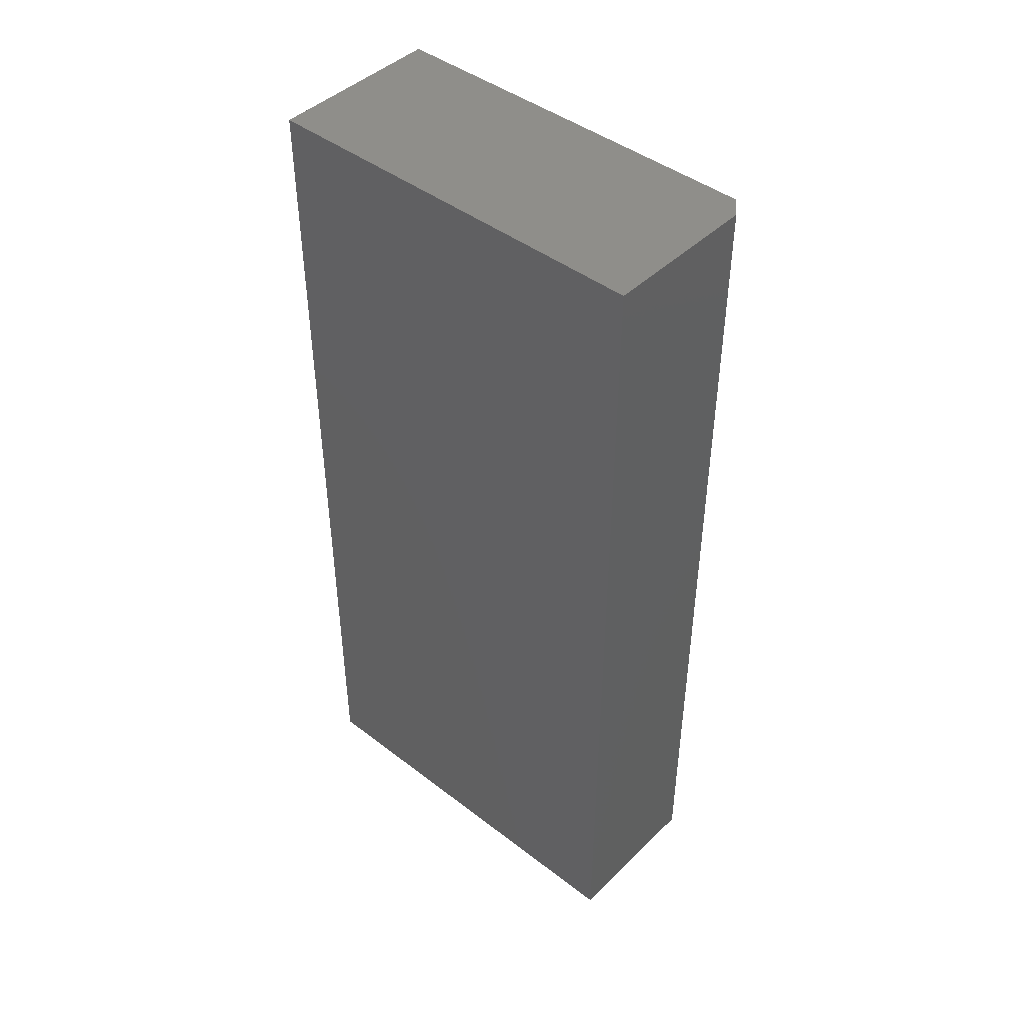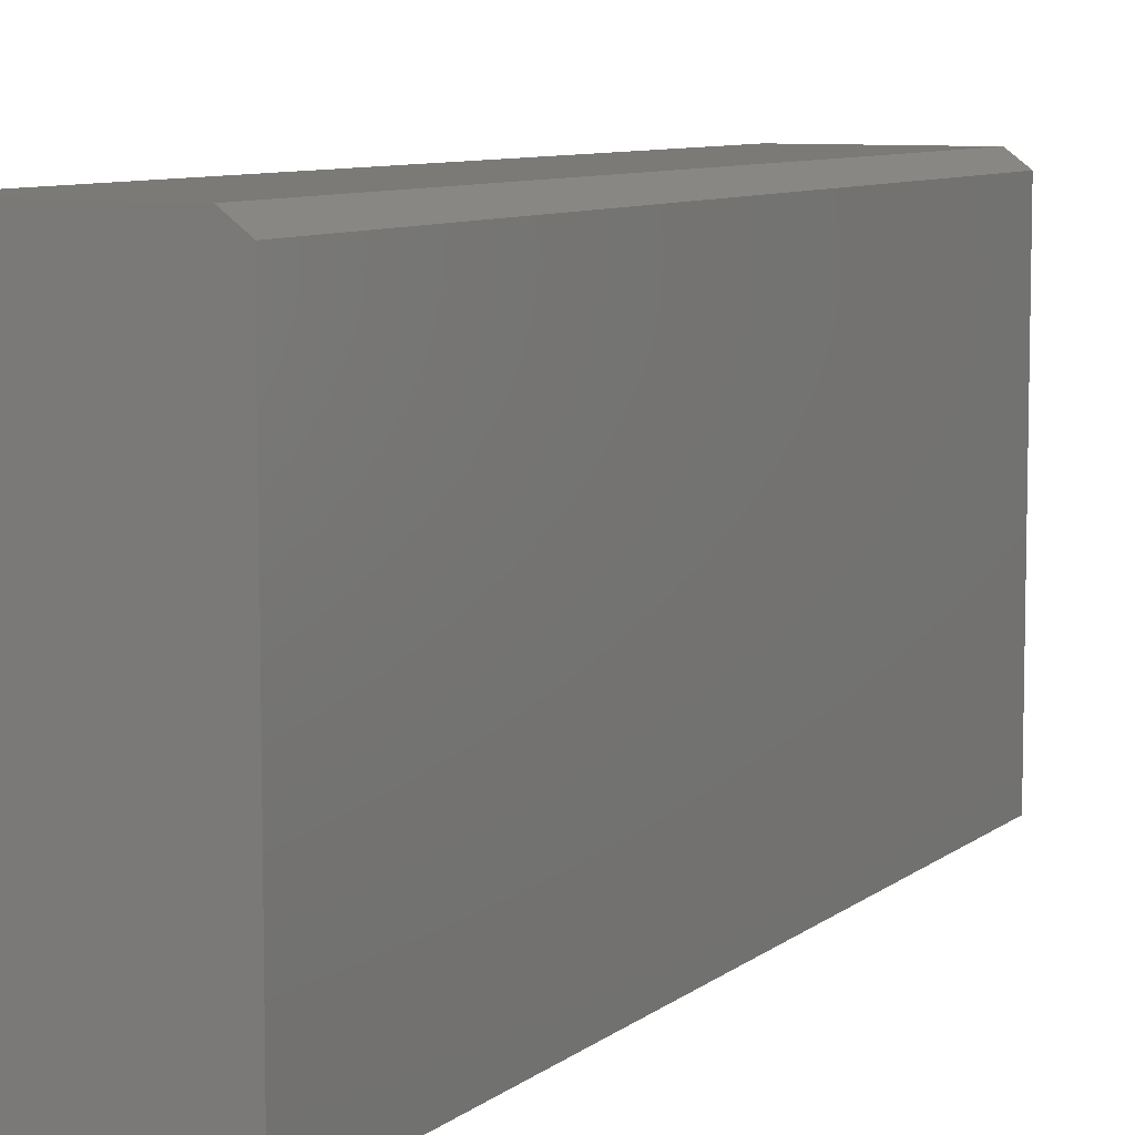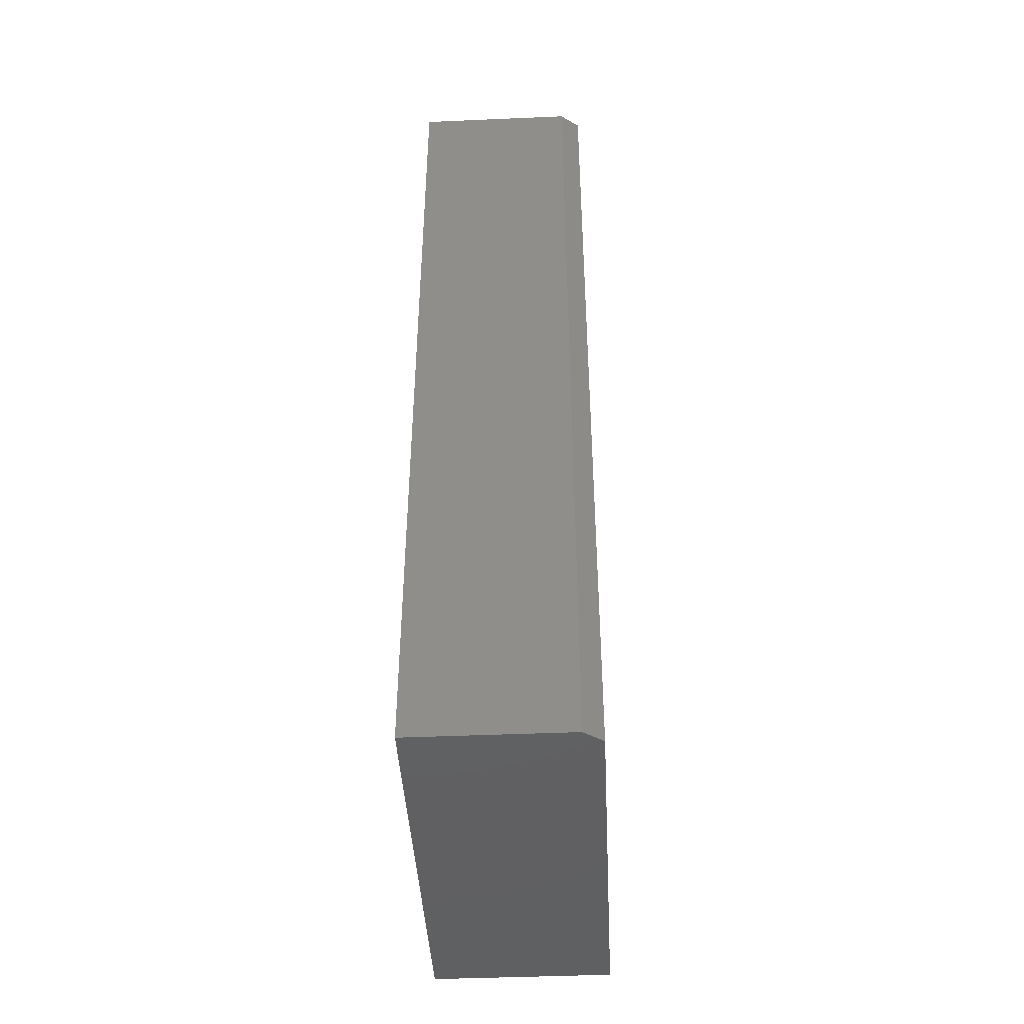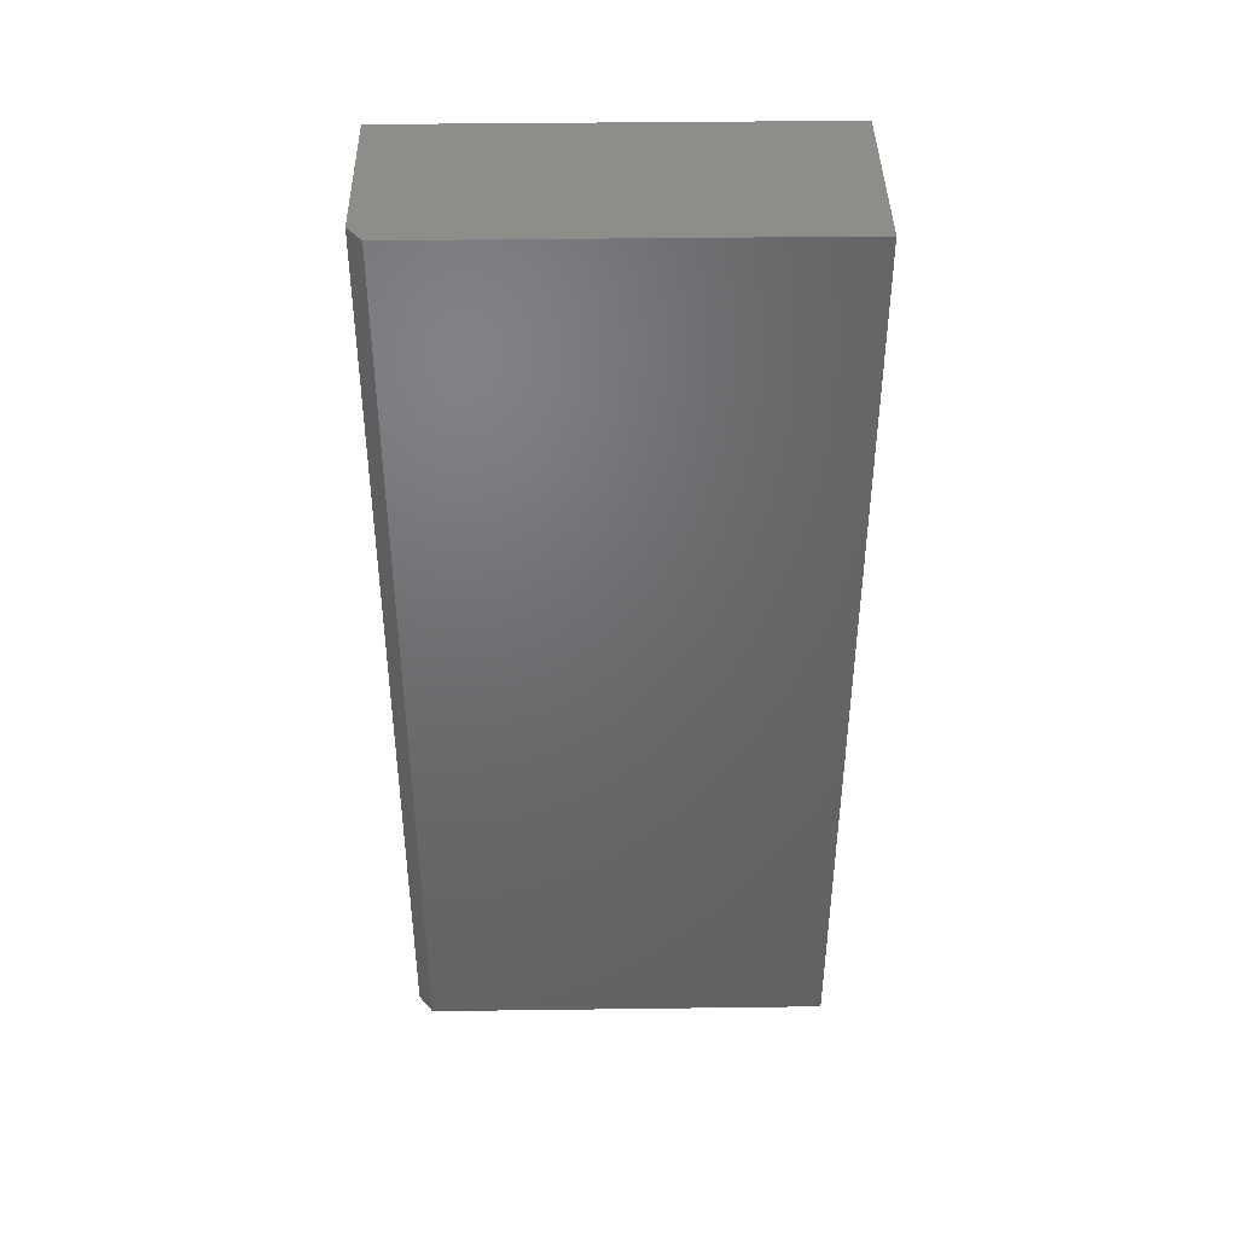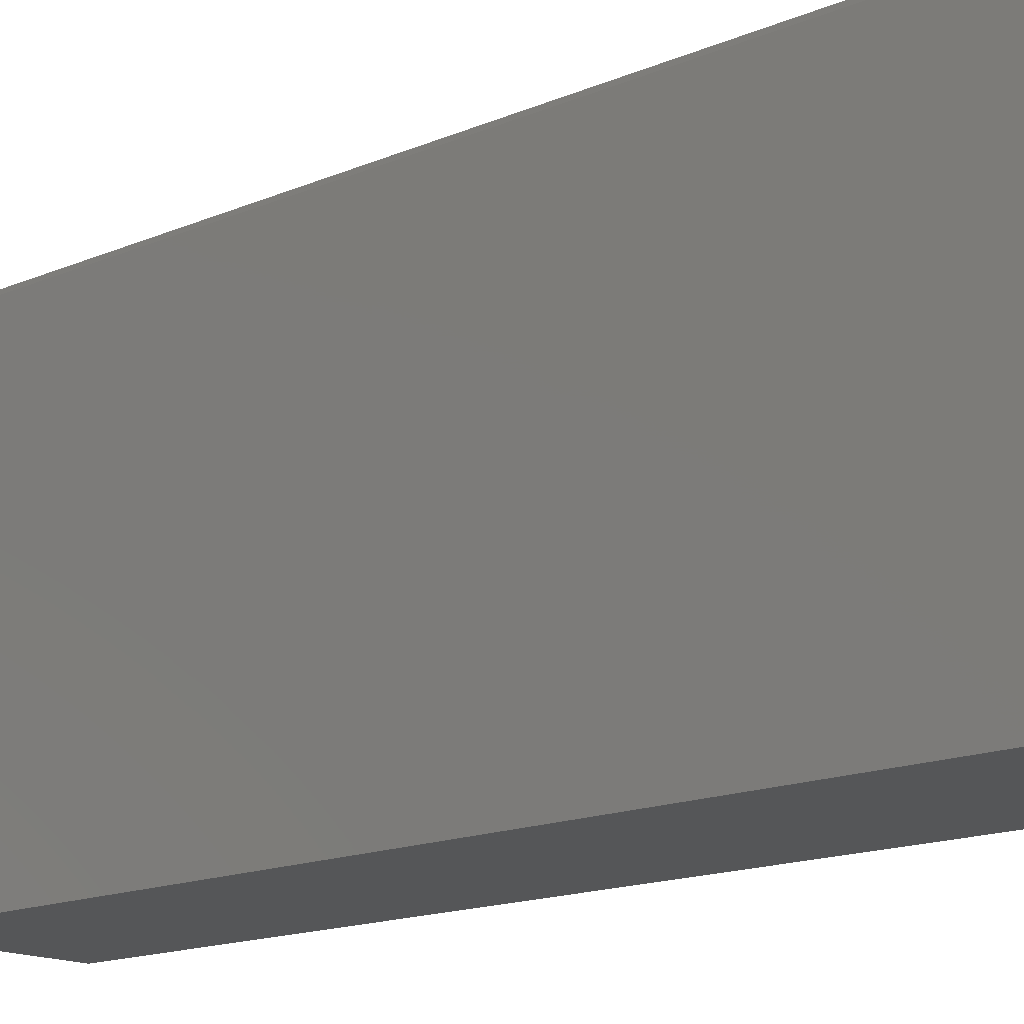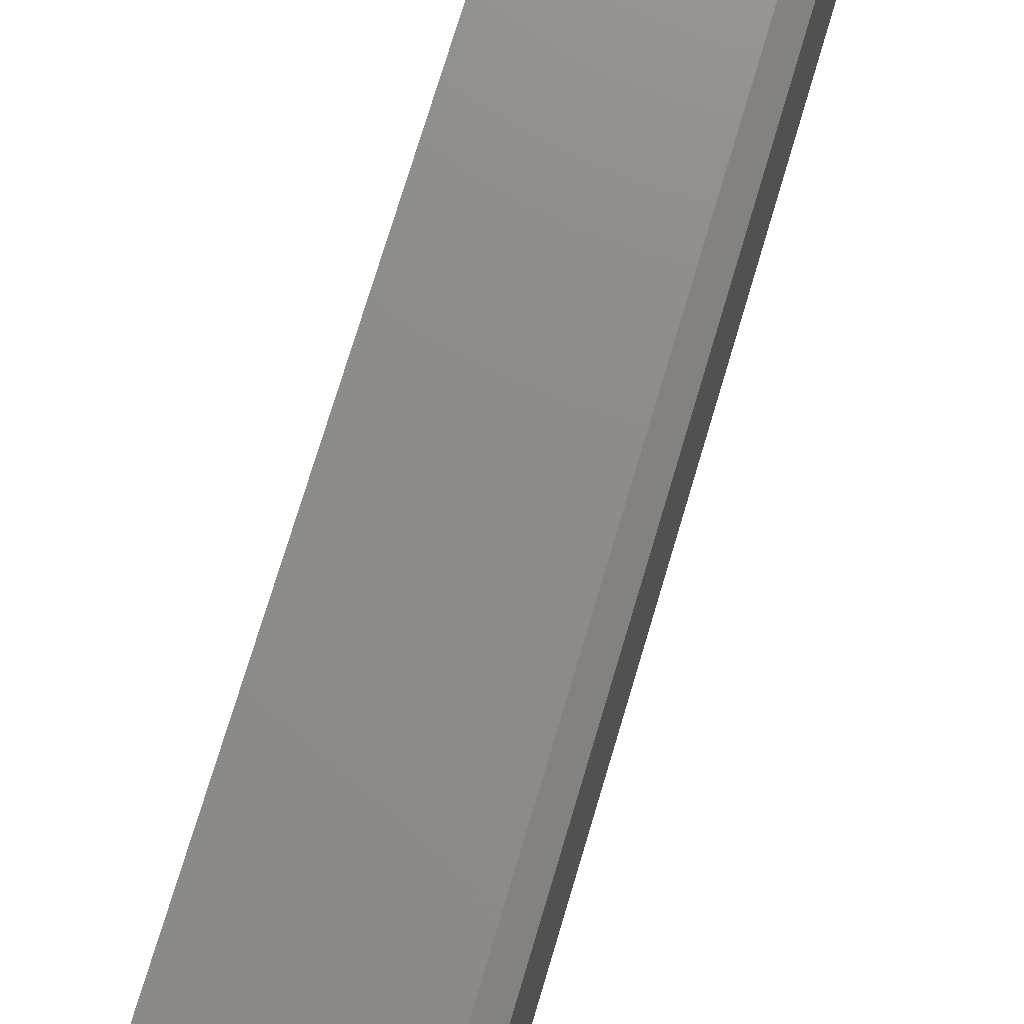
<metadata>
{"format":"stl","ext":"stl","renderer":"f3d","projection":"perspective","resolution":1024,"background":"white","views":[{"elev":44.4,"azim":-48.2,"up":"+Y"},{"elev":7.9,"azim":26.4,"up":"+Z"},{"elev":-43.5,"azim":2.9,"up":"+Y"},{"elev":41.3,"azim":89.1,"up":"+Y"},{"elev":-15.7,"azim":131.8,"up":"+Z"},{"elev":75.1,"azim":16.7,"up":"+Z"}]}
</metadata>
<code>
# stl→obj: 10 verts, 16 faces
v -0.1406 -0.75 -0.2578
v 0.1527 -0.75 -0.2578
v -0.1406 -0.75 0.4219
v 0.1527 -0.75 0.3984
v 0.1215 -0.75 0.4219
v 0.1215 0.75 0.4219
v 0.1527 0.75 0.3984
v -0.1406 0.75 0.4219
v 0.1527 0.75 -0.2578
v -0.1406 0.75 -0.2578
f 1 2 3
f 3 2 4
f 3 4 5
f 6 7 8
f 8 7 9
f 8 9 10
f 6 8 5
f 5 8 3
f 9 7 2
f 2 7 4
f 4 7 5
f 5 7 6
f 8 10 3
f 3 10 1
f 10 9 1
f 1 9 2

</code>
